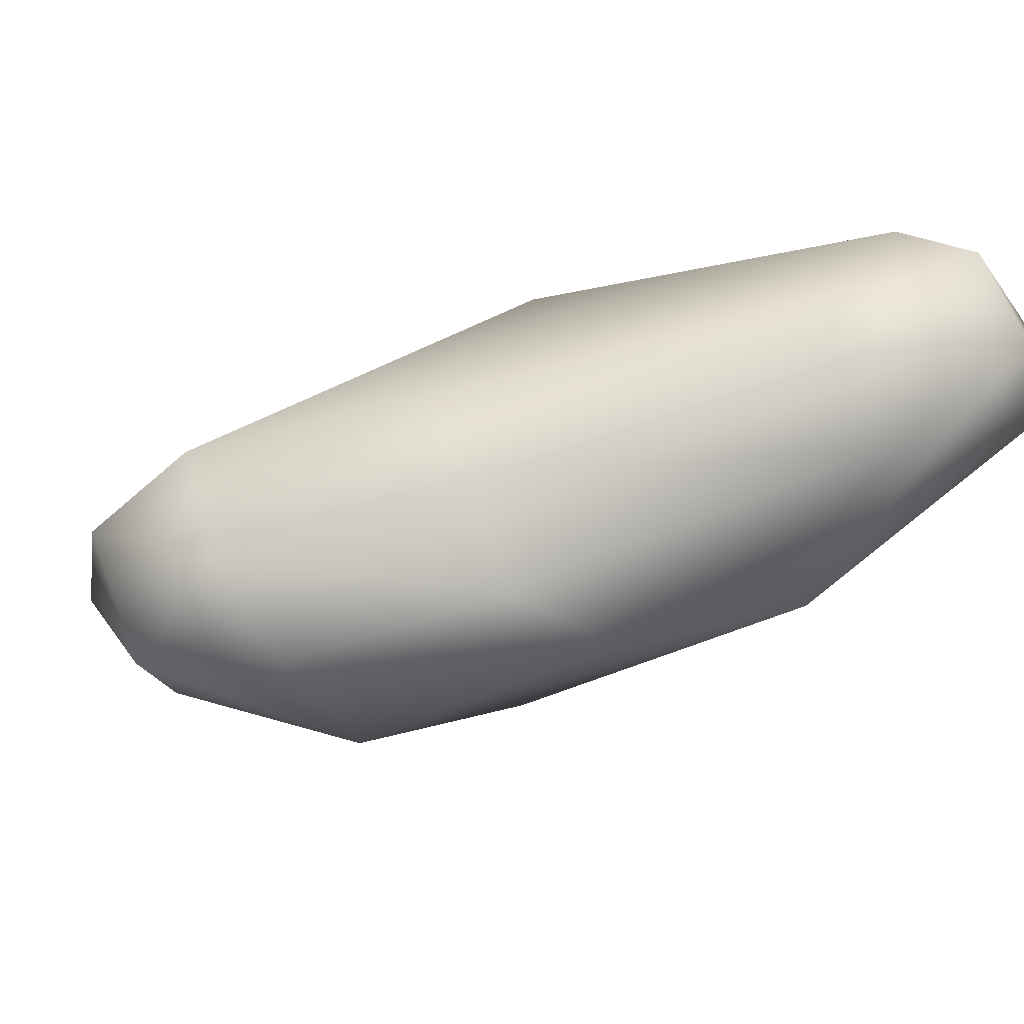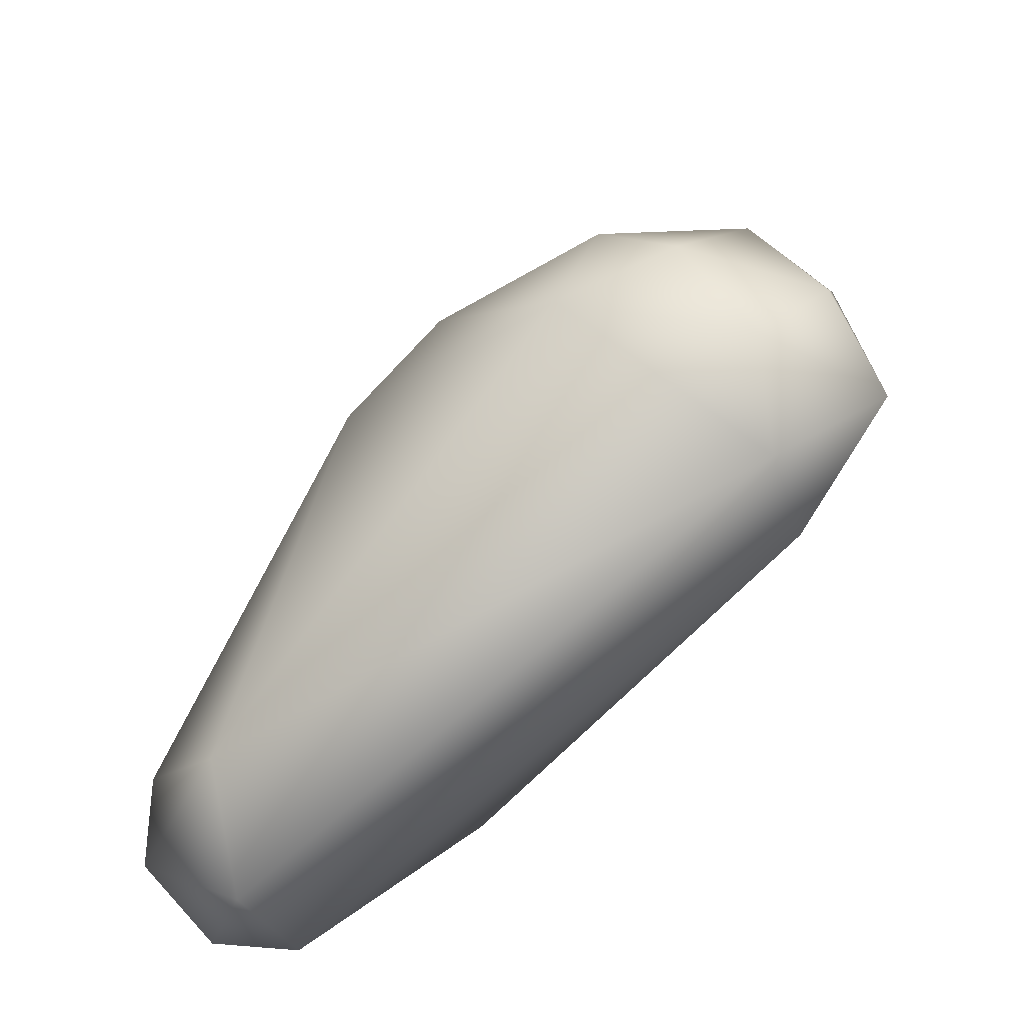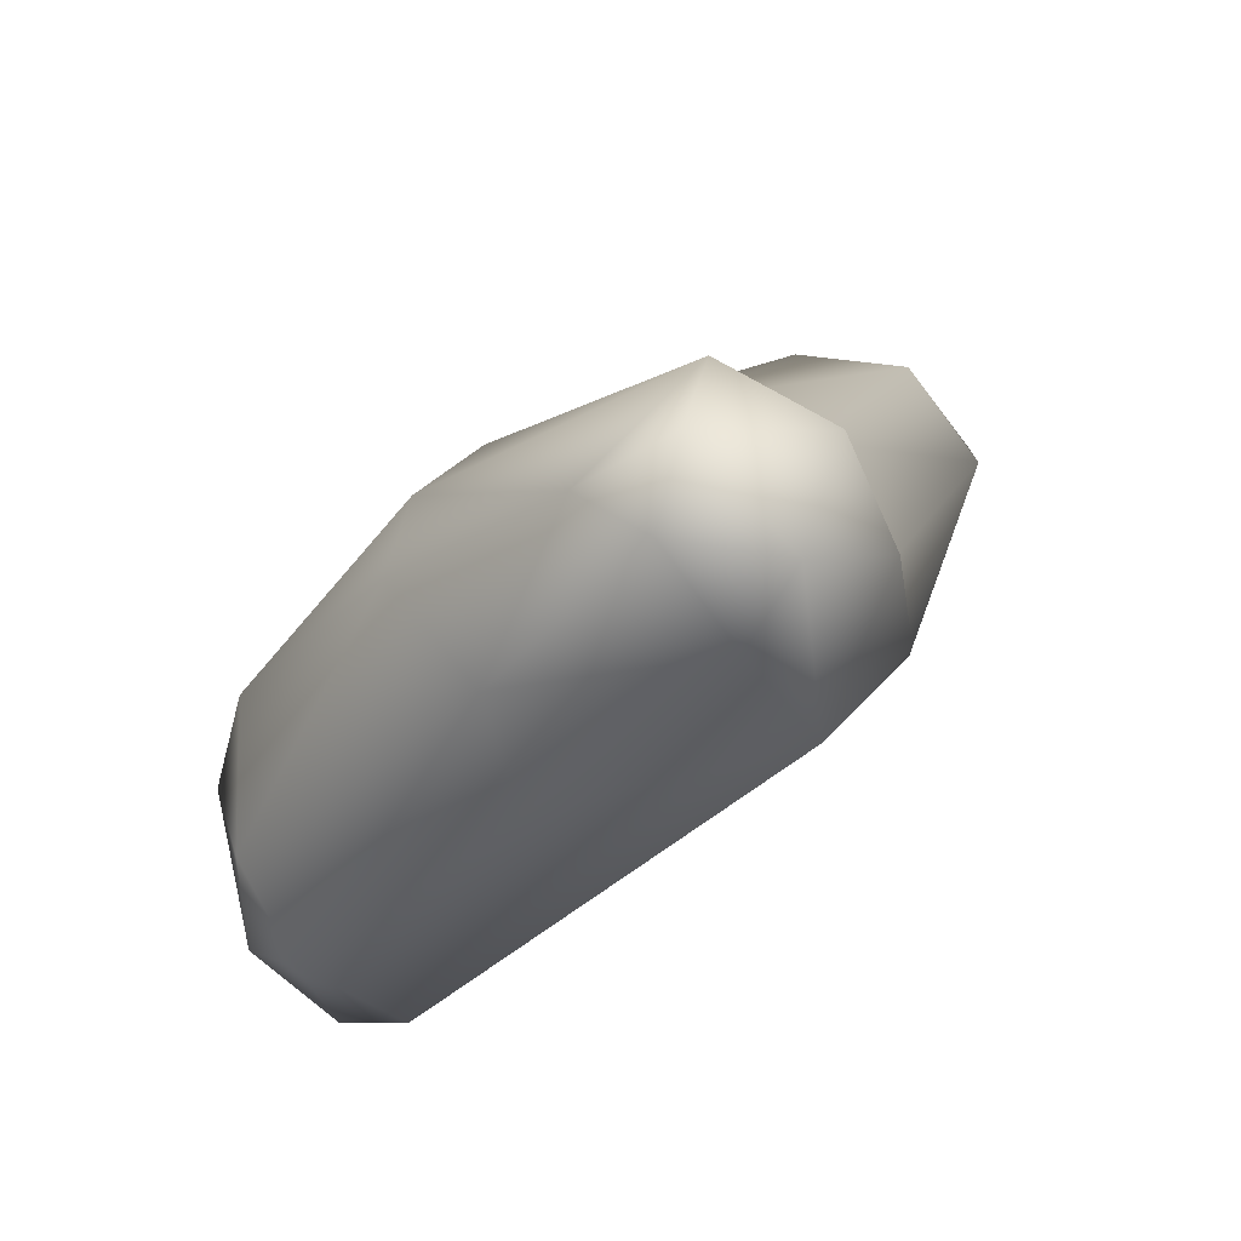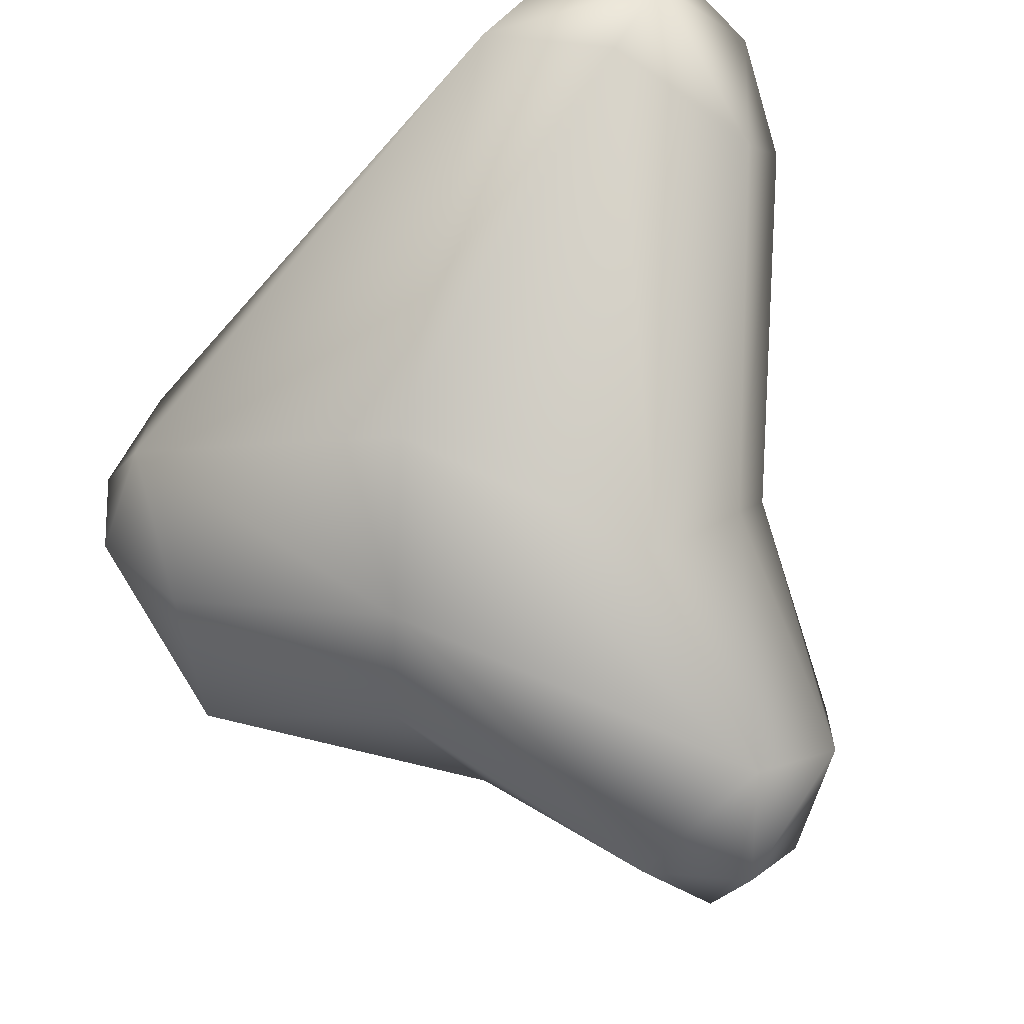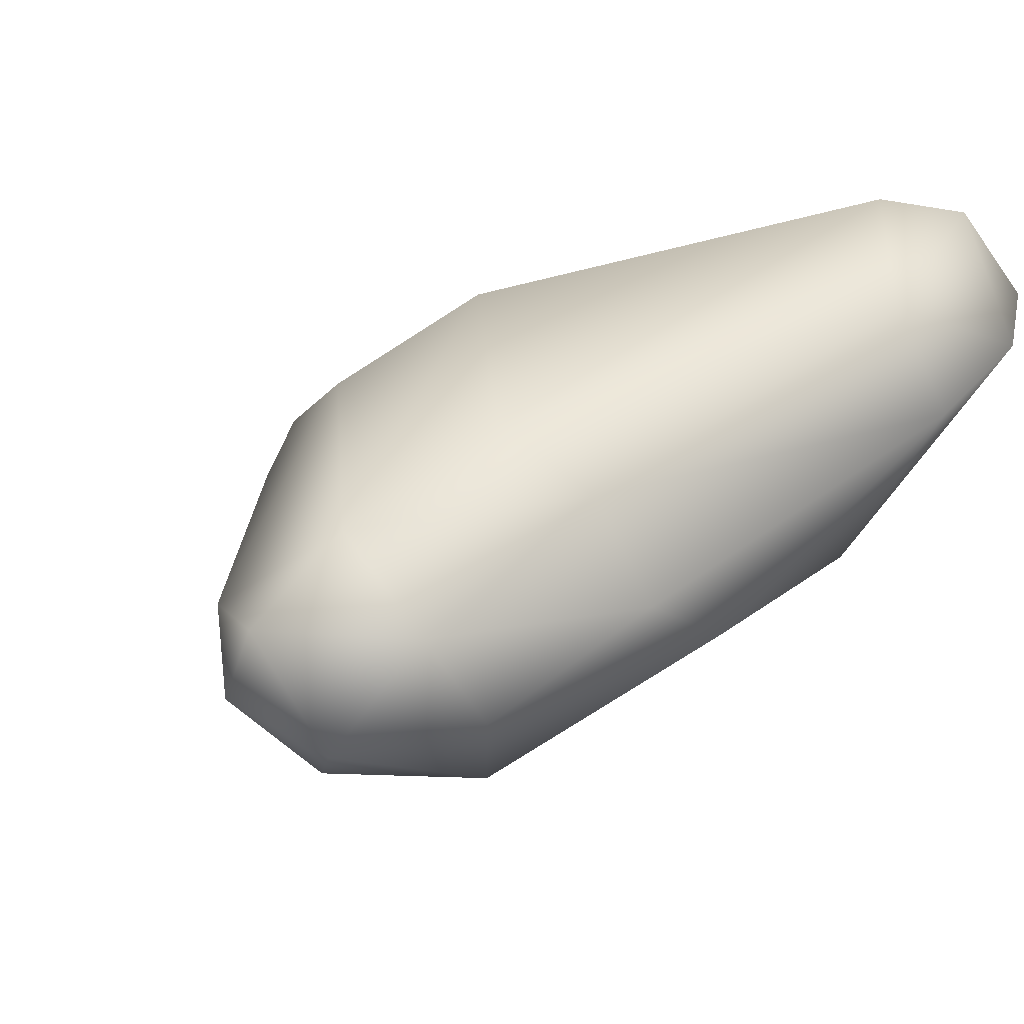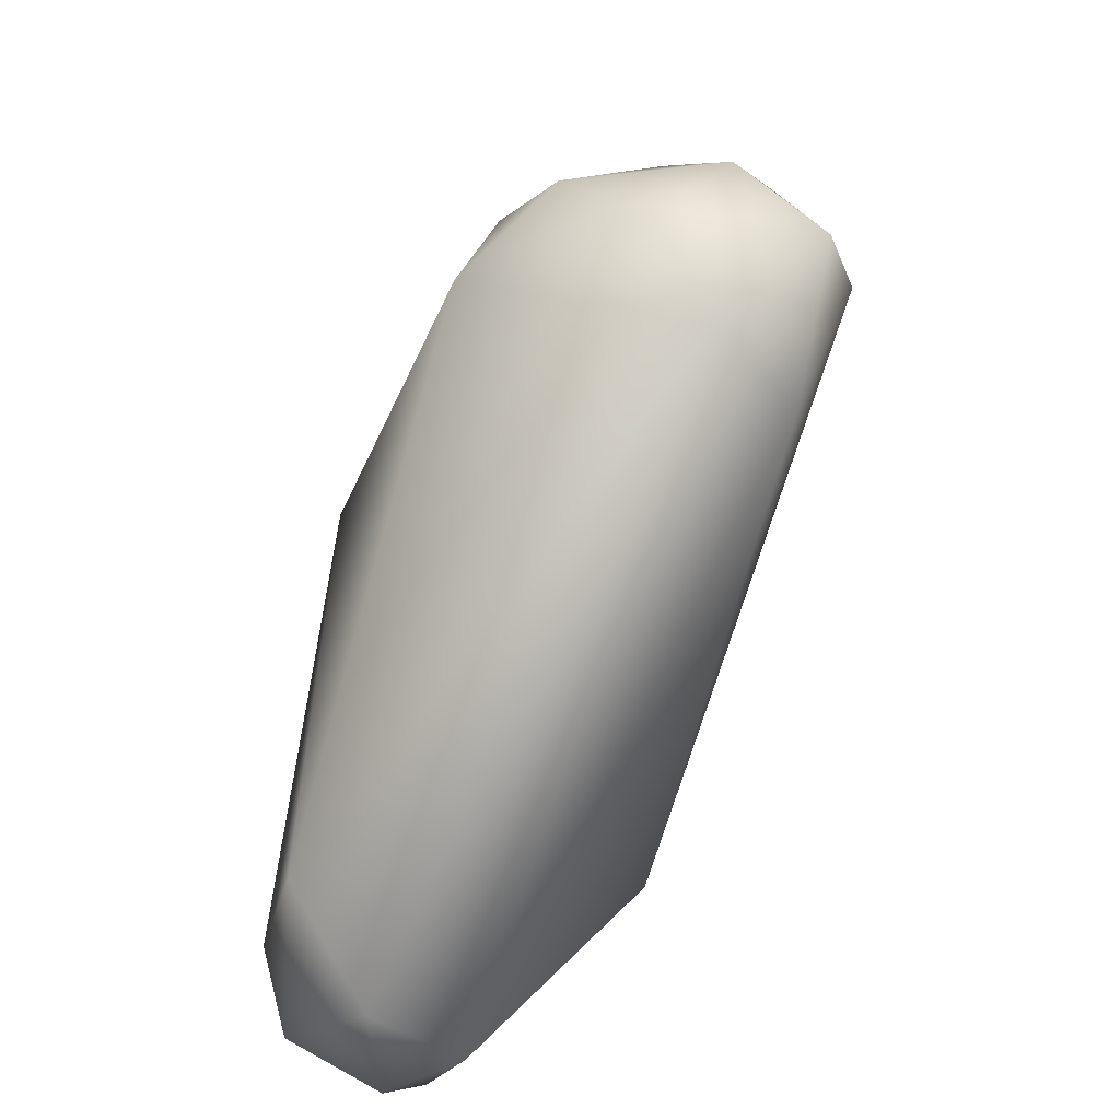
<metadata>
{"format":"obj","ext":"obj","renderer":"f3d","projection":"perspective","resolution":1024,"background":"white","views":[{"elev":14.9,"azim":68.8,"up":"+Y"},{"elev":-62.7,"azim":-105.7,"up":"+Z"},{"elev":77.2,"azim":-10.9,"up":"+Z"},{"elev":73.7,"azim":-24.3,"up":"+Y"},{"elev":21.2,"azim":38.0,"up":"+Y"},{"elev":-73.5,"azim":-82.2,"up":"+Z"}]}
</metadata>
<code>
o FJ1301.obj_grp1.049
v 0.07871 -0.7725 7.11
v 0.07935 -0.7747 7.111
v 0.07838 -0.7736 7.112
v 0.07999 -0.7731 7.109
v 0.0783 -0.7713 7.112
v 0.0787 -0.7728 7.114
v 0.07917 -0.7743 7.114
v 0.07932 -0.7698 7.111
v 0.07896 -0.7704 7.113
v 0.08039 -0.7751 7.112
v 0.08138 -0.774 7.11
v 0.08793 -0.7675 7.107
v 0.0822 -0.7718 7.117
v 0.08242 -0.7732 7.116
v 0.0863 -0.7667 7.108
v 0.08178 -0.7687 7.115
v 0.08126 -0.7699 7.116
v 0.08284 -0.7675 7.113
v 0.08615 -0.7732 7.117
v 0.08826 -0.7712 7.111
v 0.08898 -0.7686 7.108
v 0.08521 -0.7724 7.119
v 0.08363 -0.7702 7.12
v 0.08776 -0.766 7.109
v 0.08444 -0.7711 7.12
v 0.08498 -0.77 7.12
v 0.08603 -0.7716 7.12
v 0.08551 -0.7683 7.116
v 0.08556 -0.7688 7.119
v 0.08703 -0.7691 7.116
v 0.08735 -0.7714 7.118
v 0.08794 -0.7716 7.114
v 0.08986 -0.7685 7.111
v 0.08775 -0.7707 7.115
v 0.08693 -0.77 7.119
v 0.0888 -0.7662 7.109
v 0.08955 -0.7674 7.108
v 0.08912 -0.767 7.111
v 0.09005 -0.7679 7.109
f 1 2 3
f 1 4 2
f 5 3 6
f 1 3 5
f 2 7 3
f 9 5 6
f 5 9 8
f 2 10 7
f 2 11 10
f 11 2 4
f 7 6 3
f 13 6 7
f 13 7 14
f 10 14 7
f 12 4 15
f 1 5 8
f 4 1 8
f 15 4 8
f 16 8 9
f 17 9 6
f 6 13 17
f 18 8 16
f 17 16 9
f 10 11 20
f 21 11 4
f 21 4 12
f 10 20 19
f 10 19 14
f 13 14 22
f 22 14 19
f 8 18 15
f 23 16 17
f 23 17 13
f 25 26 23
f 22 25 13
f 13 25 23
f 26 25 27
f 27 22 19
f 22 27 25
f 28 18 29
f 16 23 29
f 18 16 29
f 26 29 23
f 15 18 24
f 24 18 28
f 20 32 19
f 32 33 34
f 19 32 31
f 32 34 31
f 19 31 27
f 31 35 27
f 21 20 11
f 30 28 29
f 35 30 29
f 34 30 35
f 35 31 34
f 35 26 27
f 35 29 26
f 36 12 15
f 36 15 24
f 21 12 37
f 36 24 38
f 24 28 38
f 30 38 28
f 33 32 20
f 20 21 39
f 20 39 33
f 33 30 34
f 12 36 37
f 21 37 39
f 39 37 36
f 39 36 38
f 33 39 38
f 38 30 33

</code>
